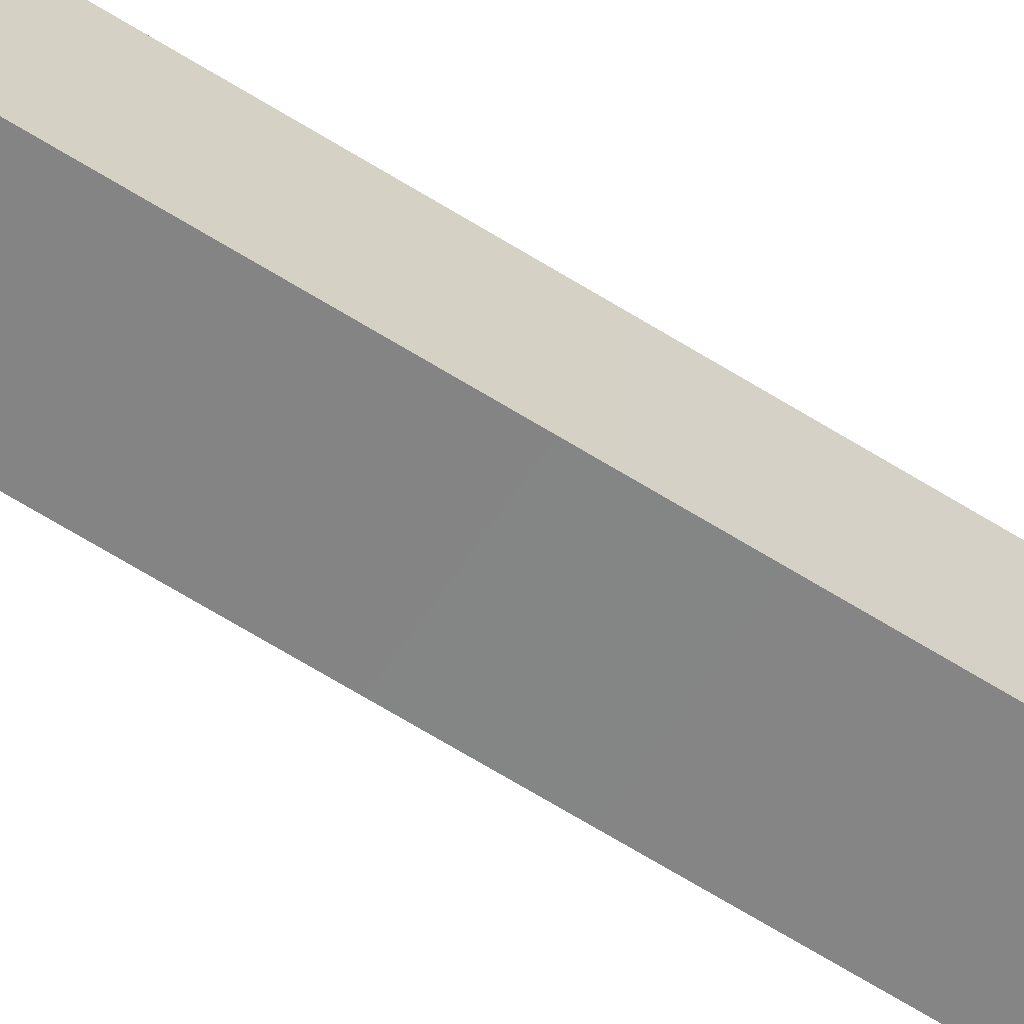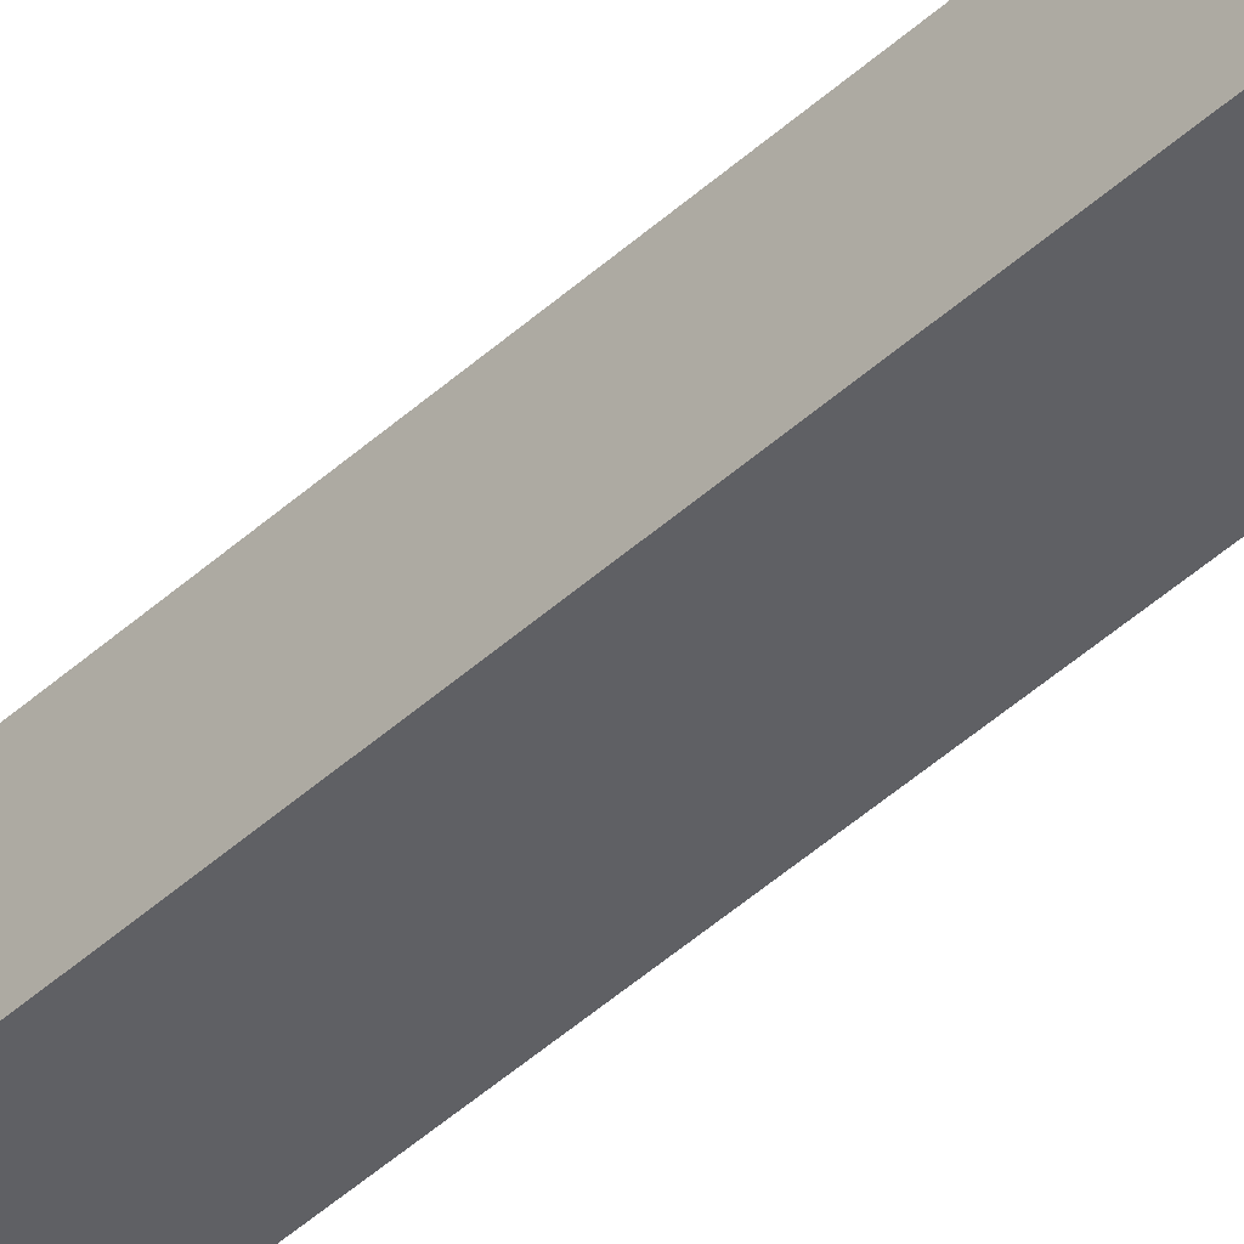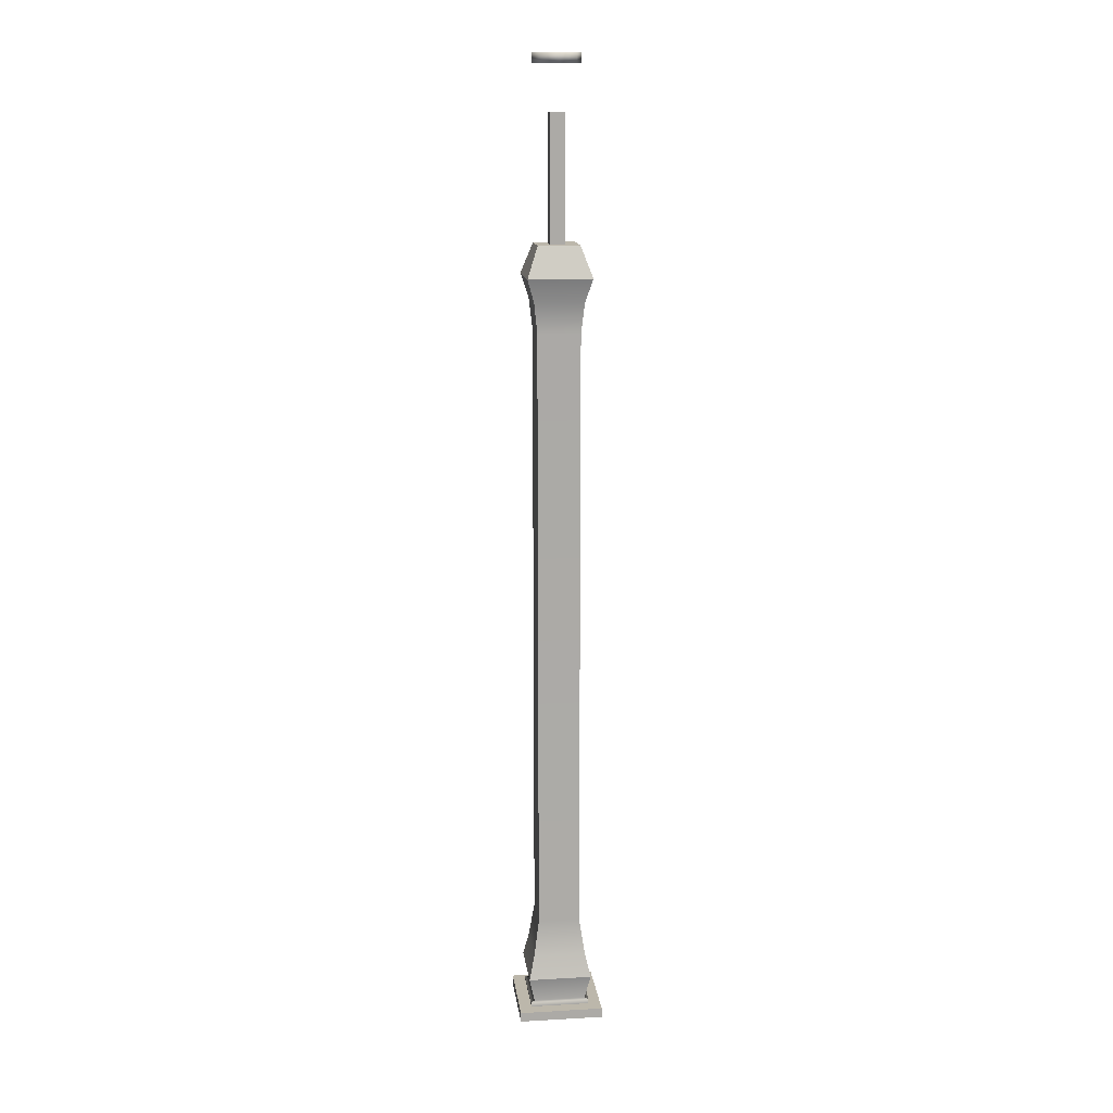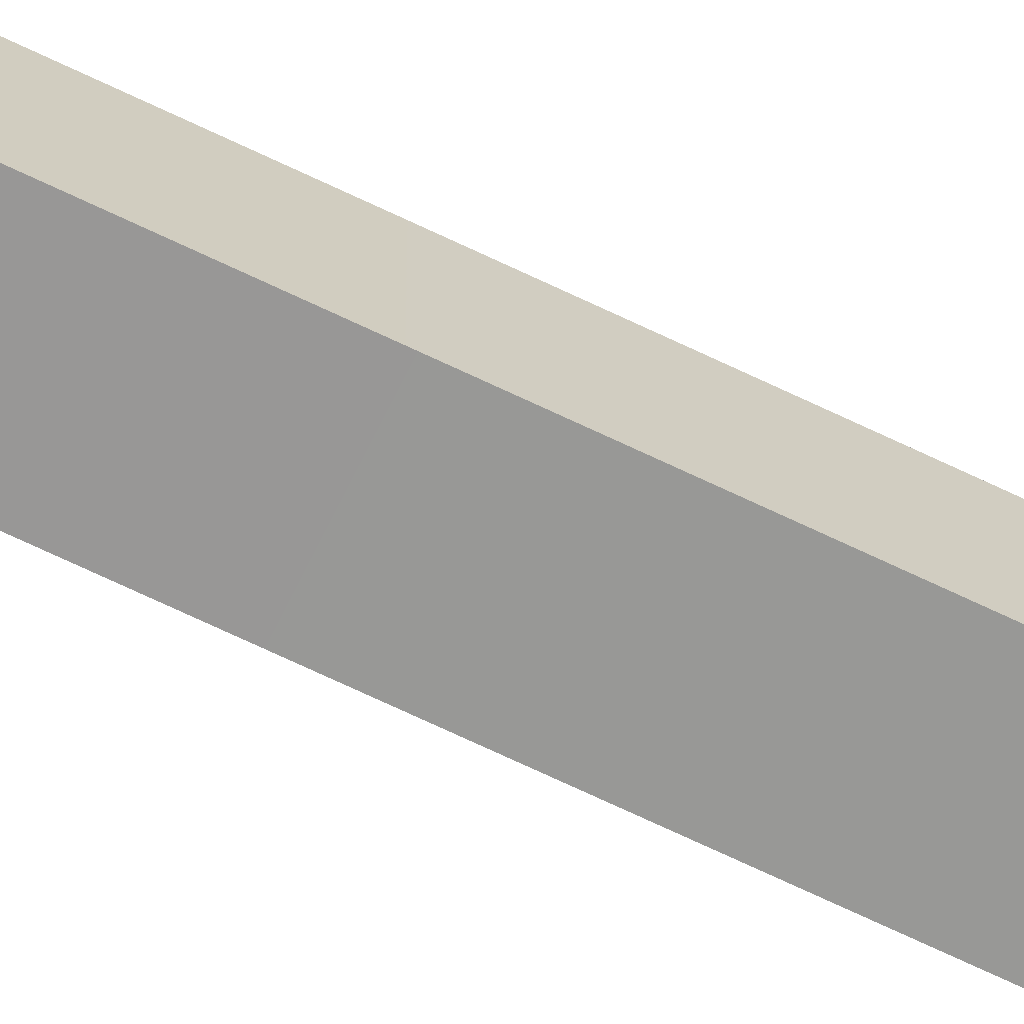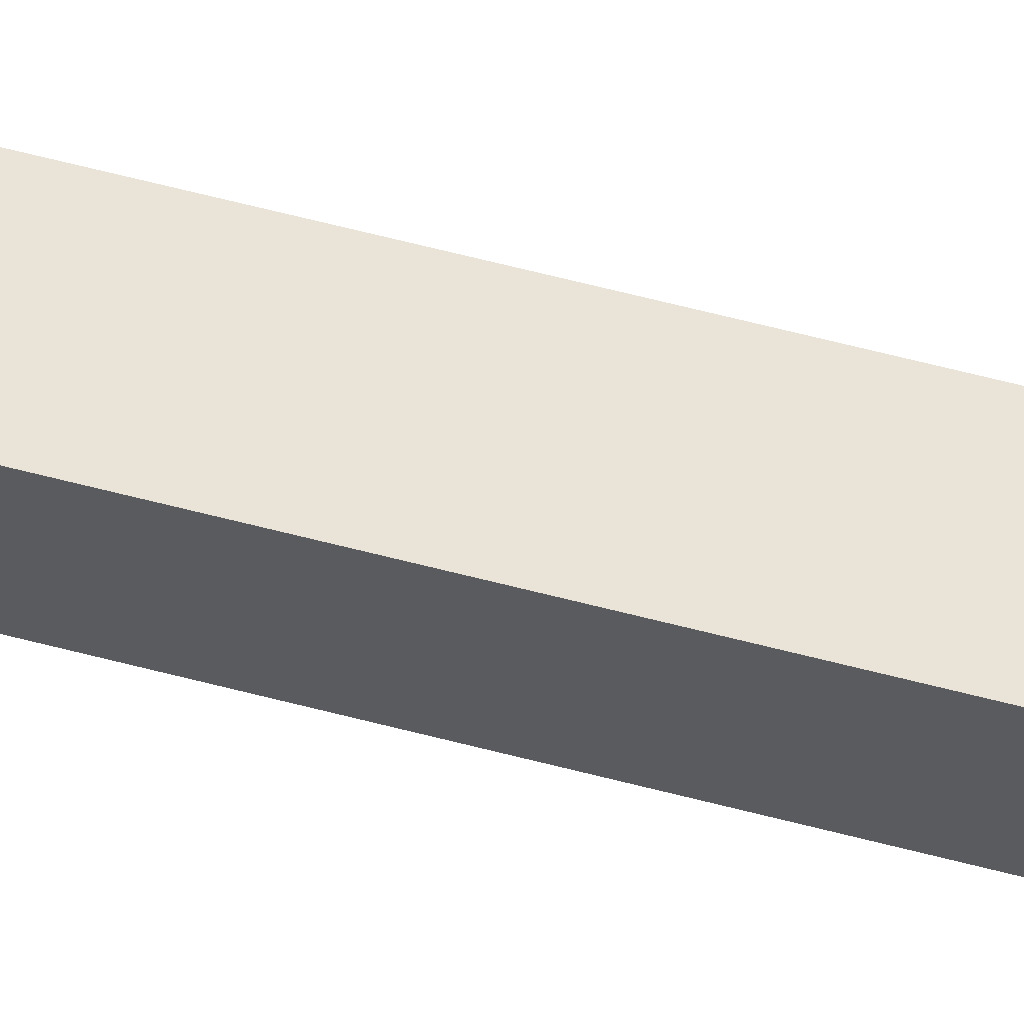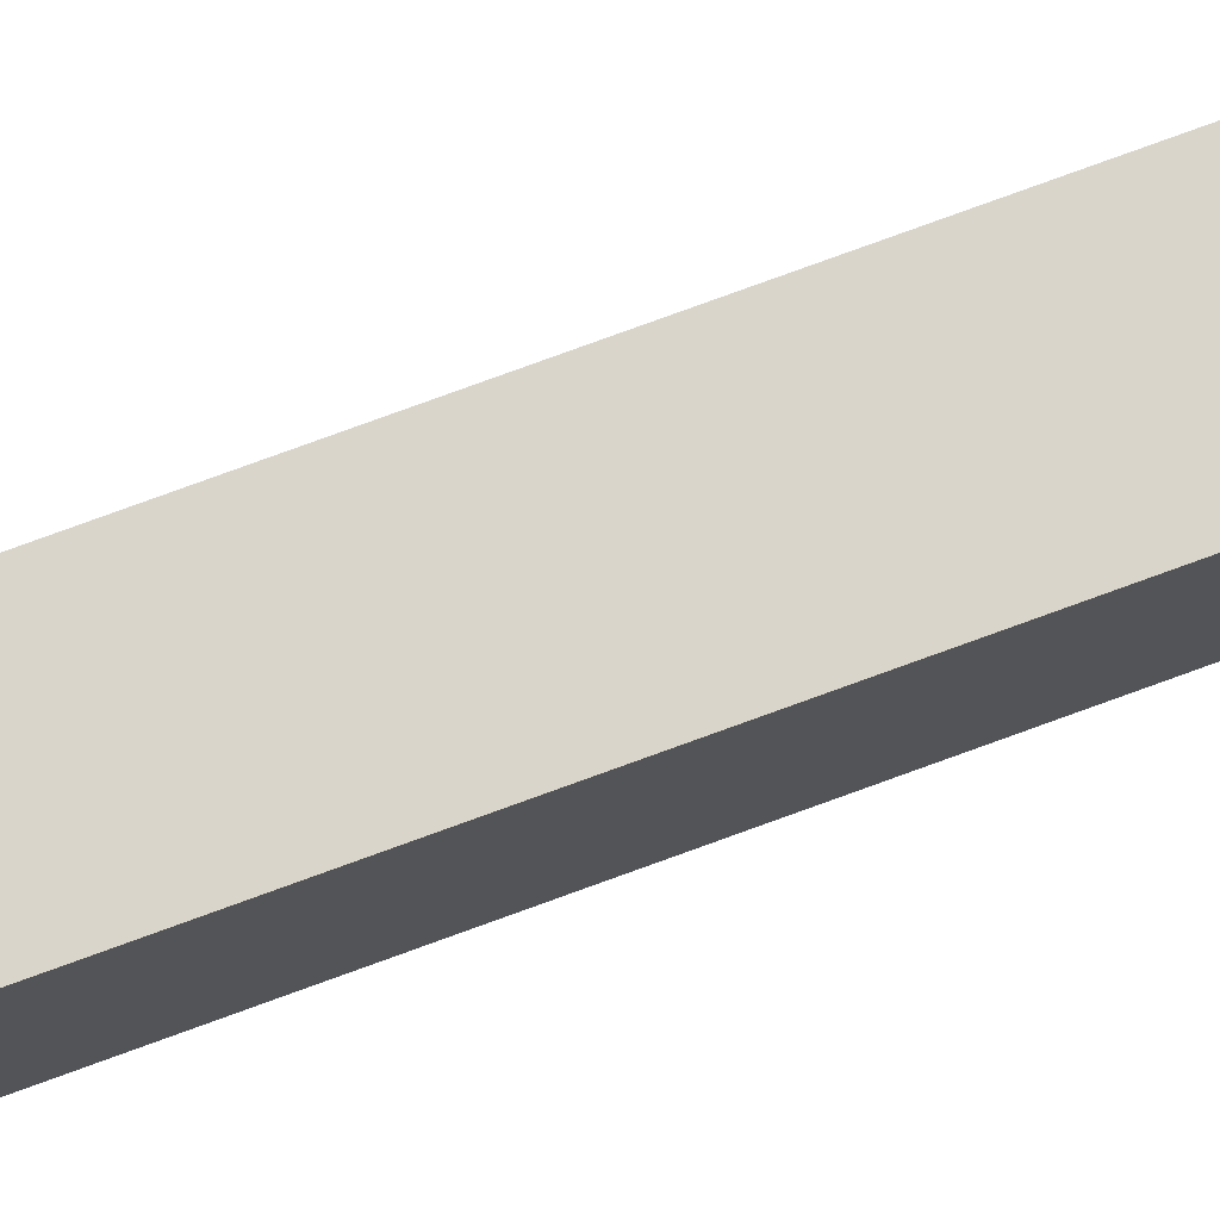
<metadata>
{"format":"obj","ext":"obj","renderer":"f3d","projection":"perspective","resolution":1024,"background":"white","views":[{"elev":-61.6,"azim":-123.0,"up":"+Z"},{"elev":-44.3,"azim":-43.1,"up":"+Z"},{"elev":14.5,"azim":-97.0,"up":"+Y"},{"elev":-68.4,"azim":64.2,"up":"+Z"},{"elev":60.8,"azim":105.1,"up":"+Z"},{"elev":74.3,"azim":-110.3,"up":"+Z"}]}
</metadata>
<code>
v -9.173 0 9.173
v 9.173 0 9.173
v -9.173 2.1 9.173
v 9.173 2.1 9.173
v -9.173 2.1 -9.173
v 9.173 2.1 -9.173
v -9.173 0 -9.173
v 9.173 0 -9.173
v -6.483 2.159 6.483
v 6.483 2.159 6.483
v -4.444 172.4 4.444
v 4.444 172.4 4.444
v -4.444 172.4 -4.444
v 4.444 172.4 -4.444
v -6.483 2.159 -6.483
v 6.483 2.159 -6.483
v 4.553 22.08 4.553
v -4.553 22.08 4.553
v -4.553 22.08 -4.553
v 4.553 22.08 -4.553
v 6.934 8.919 6.934
v -6.934 8.919 6.934
v -6.934 8.919 -6.934
v 6.934 8.919 -6.934
v -5.711 14.25 5.711
v -5.711 14.25 -5.711
v 5.711 14.25 -5.711
v 5.711 14.25 5.711
v -5.685 3.227 5.685
v -5.685 3.227 -5.685
v 5.685 3.227 -5.685
v 5.685 3.227 5.685
v -6.524 3.185 6.524
v -6.524 3.185 -6.524
v 6.524 3.185 -6.524
v 6.524 3.185 6.524
v 4.566 154.3 4.566
v -4.566 154.3 4.566
v -4.566 154.3 -4.566
v 4.566 154.3 -4.566
v 5.293 160.8 5.293
v -5.293 160.8 5.293
v -5.293 160.8 -5.293
v 5.293 160.8 -5.293
v 6.832 165.8 6.832
v -6.832 165.8 6.832
v -6.832 165.8 -6.832
v 6.832 165.8 -6.832
v -1.562 171.9 1.562
v 1.562 171.9 1.562
v -1.562 210.6 1.562
v 1.562 210.6 1.562
v -1.562 210.6 -1.562
v 1.562 210.6 -1.562
v -1.562 171.9 -1.562
v 1.562 171.9 -1.562
v 3.656 208.6 -3.656
v 0 208.6 -5.17
v -3.656 208.6 -3.656
v -5.17 208.6 0
v -3.656 208.6 3.656
v 0 208.6 5.17
v 3.656 208.6 3.656
v 5.17 208.6 0
v 3.656 210.8 -3.656
v 0 210.8 -5.17
v -3.656 210.8 -3.656
v -5.17 210.8 0
v -3.656 210.8 3.656
v 0 210.8 5.17
v 3.656 210.8 3.656
v 5.17 210.8 0
v 0 208.6 0
v 0 210.8 0
v 1.562 199 1.562
v -1.562 199 1.562
v -1.562 199 -1.562
v 1.562 199 -1.562
f 1 2 4 3
f 3 4 6 5
f 5 6 8 7
f 7 8 2 1
f 2 8 6 4
f 7 1 3 5
f 9 10 36 33
f 11 12 14 13
f 34 35 16 15
f 10 16 35 36
f 15 9 33 34
f 18 17 37 38
f 19 18 38 39
f 39 40 20 19
f 17 20 40 37
f 22 21 28 25
f 23 22 25 26
f 26 27 24 23
f 21 24 27 28
f 26 25 18 19
f 19 20 27 26
f 28 27 20 17
f 25 28 17 18
f 30 29 22 23
f 23 24 31 30
f 32 31 24 21
f 29 32 21 22
f 34 33 29 30
f 30 31 35 34
f 36 35 31 32
f 33 36 32 29
f 38 37 41 42
f 39 38 42 43
f 43 44 40 39
f 37 40 44 41
f 42 41 45 46
f 43 42 46 47
f 47 48 44 43
f 41 44 48 45
f 46 45 12 11
f 47 46 11 13
f 13 14 48 47
f 45 48 14 12
f 49 50 75 76
f 51 52 54 53
f 77 78 56 55
f 50 56 78 75
f 55 49 76 77
f 57 58 66 65
f 58 59 67 66
f 59 60 68 67
f 60 61 69 68
f 61 62 70 69
f 62 63 71 70
f 63 64 72 71
f 64 57 65 72
f 58 57 73
f 59 58 73
f 60 59 73
f 61 60 73
f 62 61 73
f 63 62 73
f 64 63 73
f 57 64 73
f 65 66 74
f 66 67 74
f 67 68 74
f 68 69 74
f 69 70 74
f 70 71 74
f 71 72 74
f 72 65 74
f 76 75 78 77

</code>
